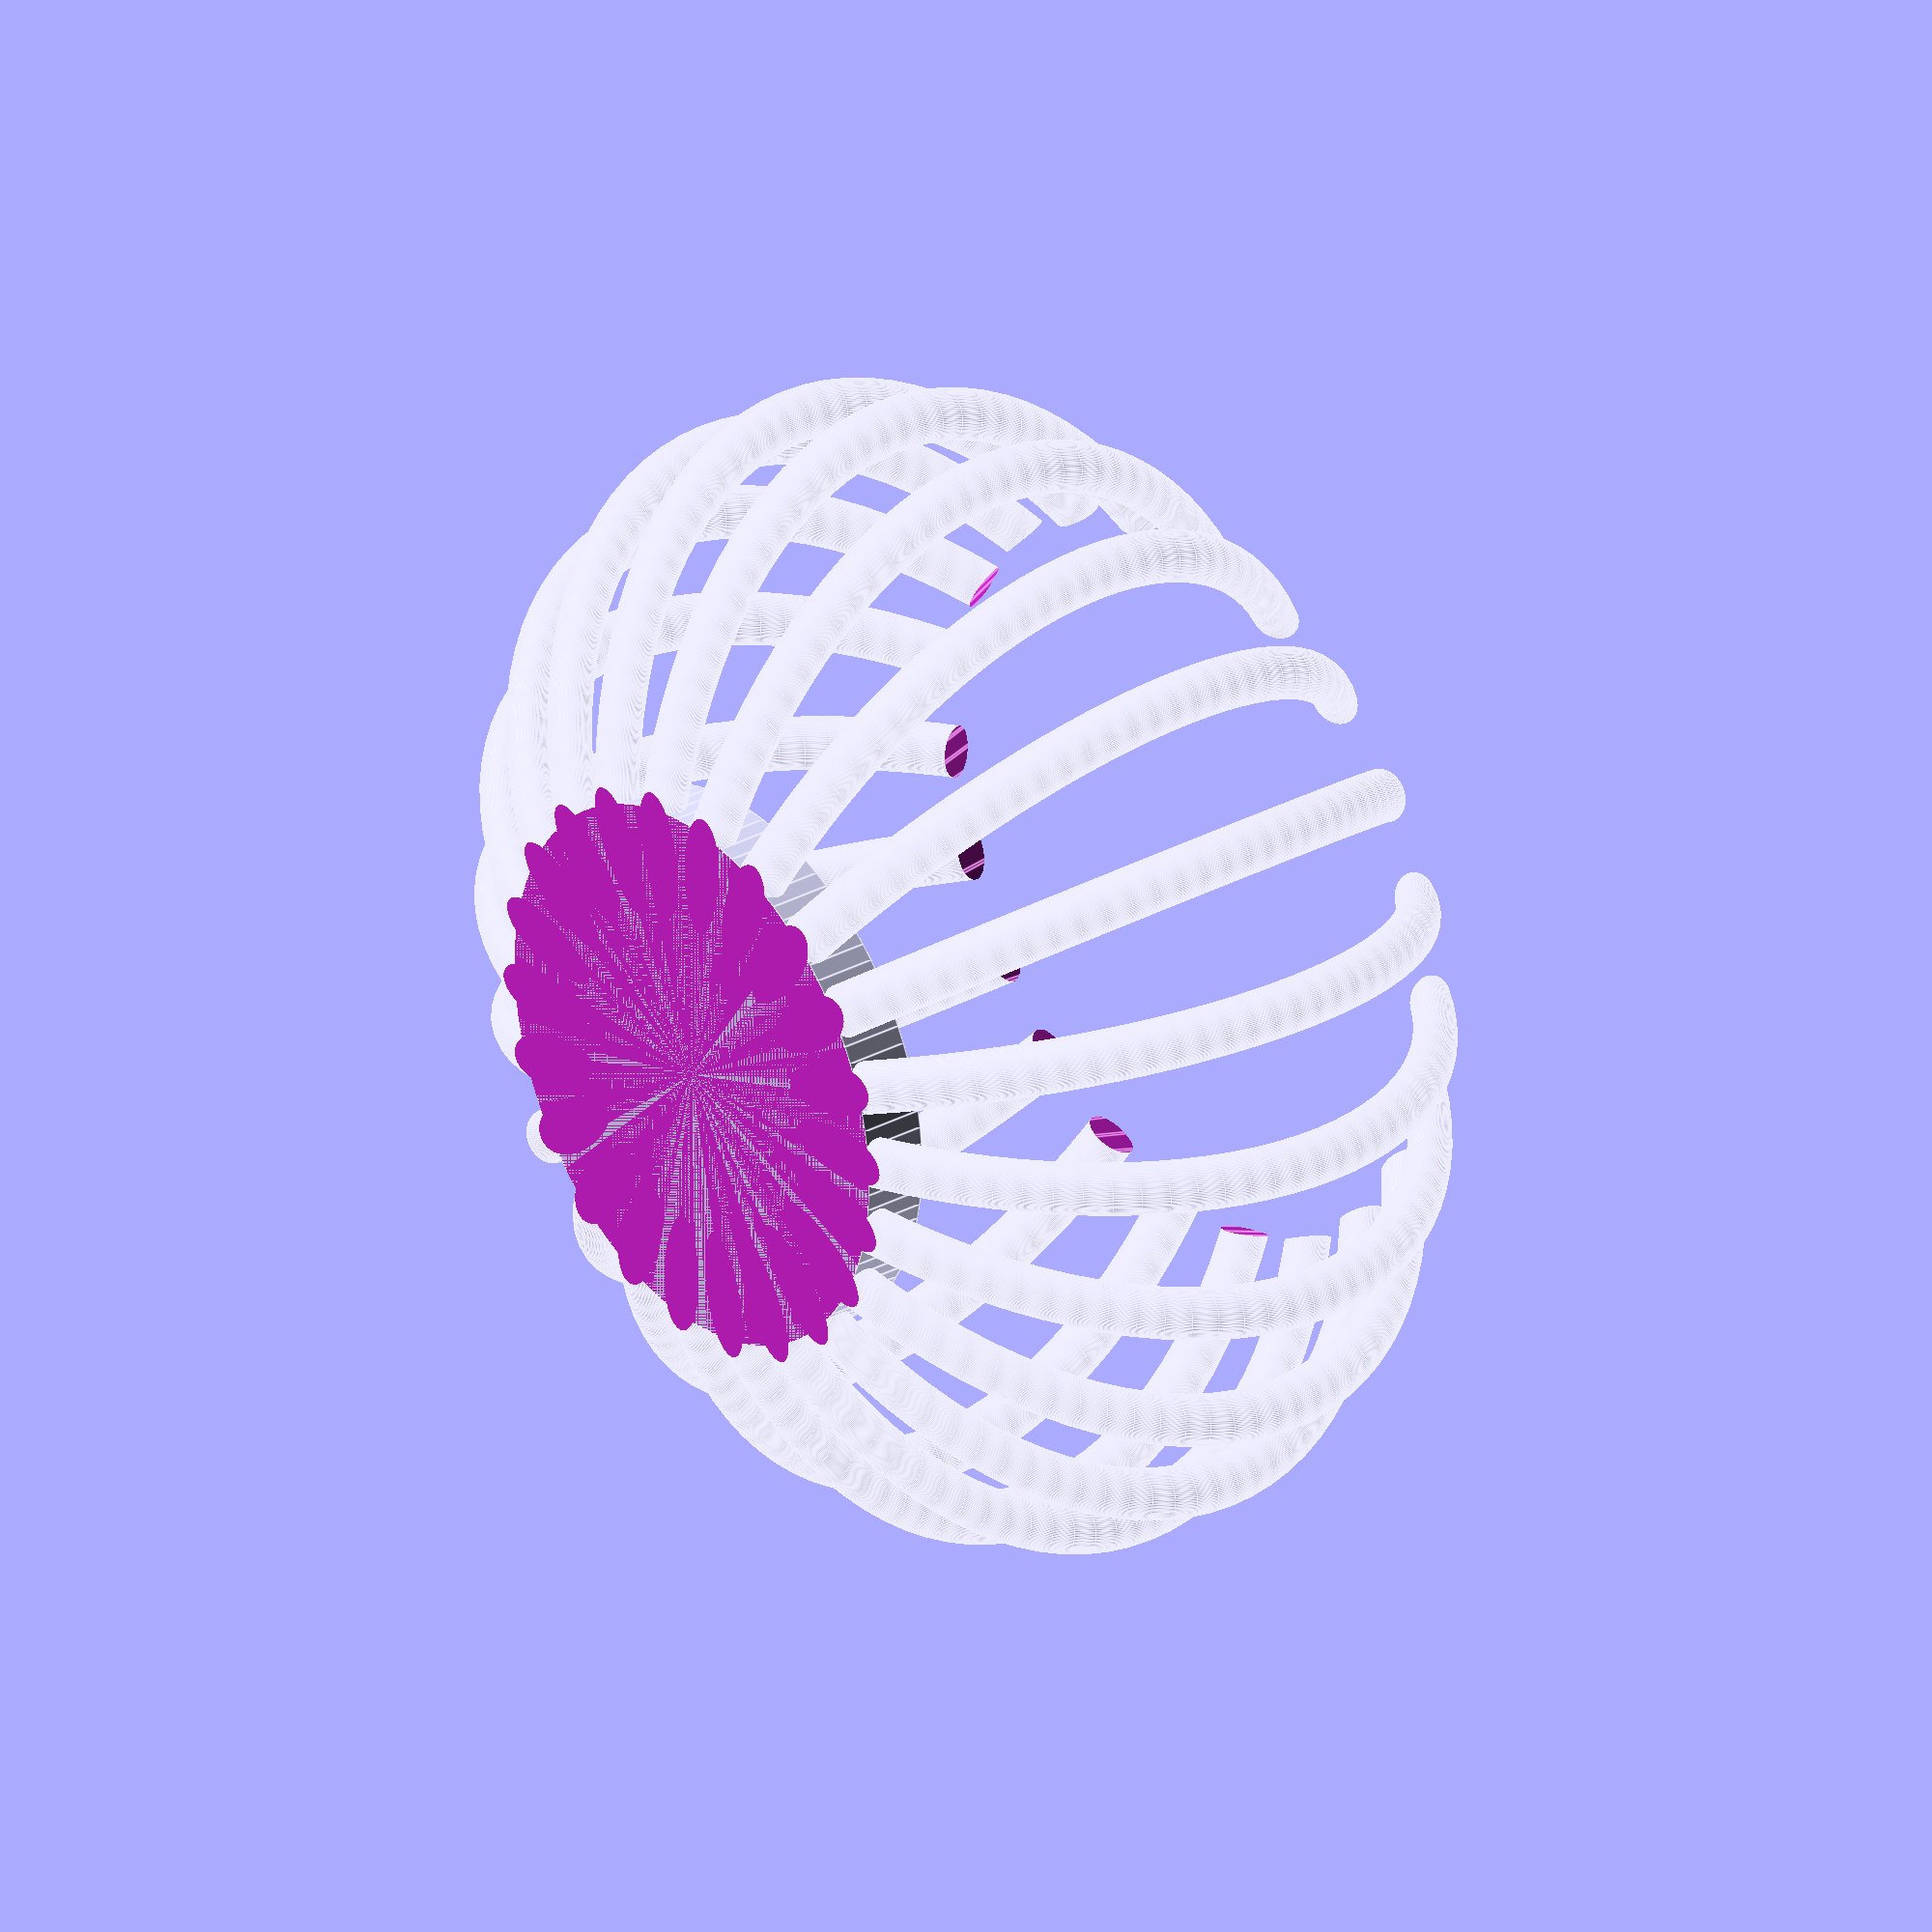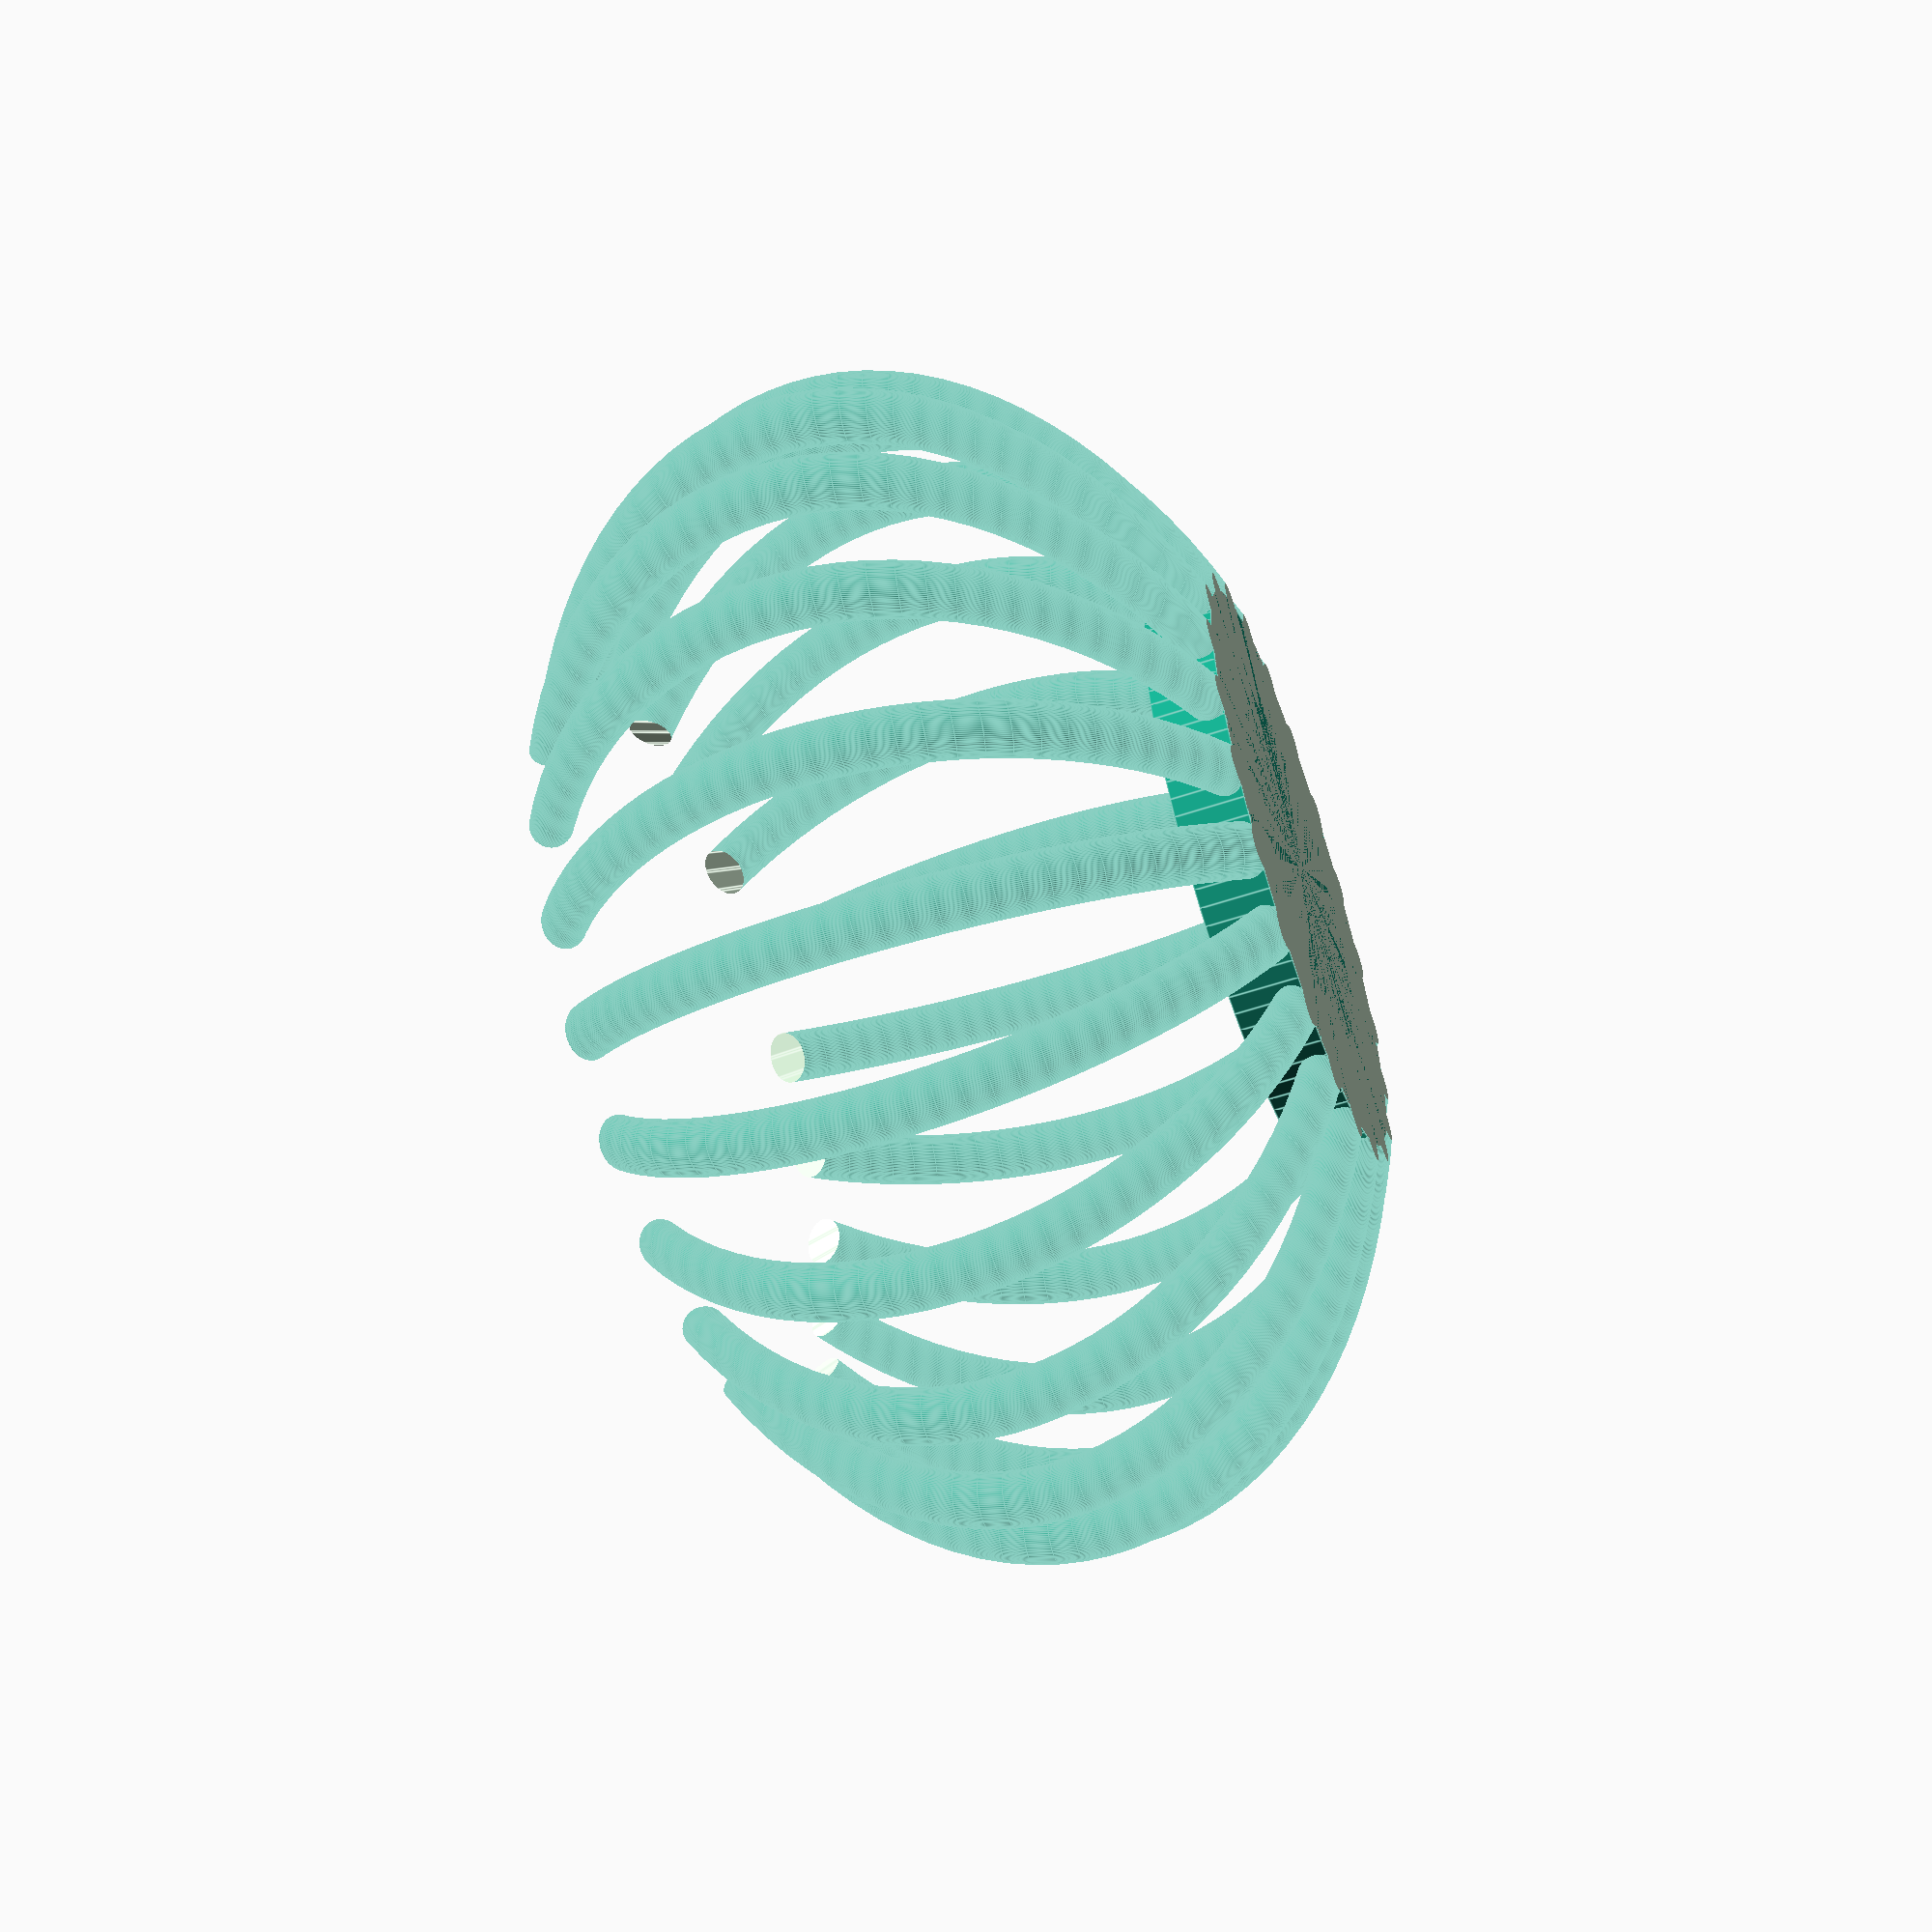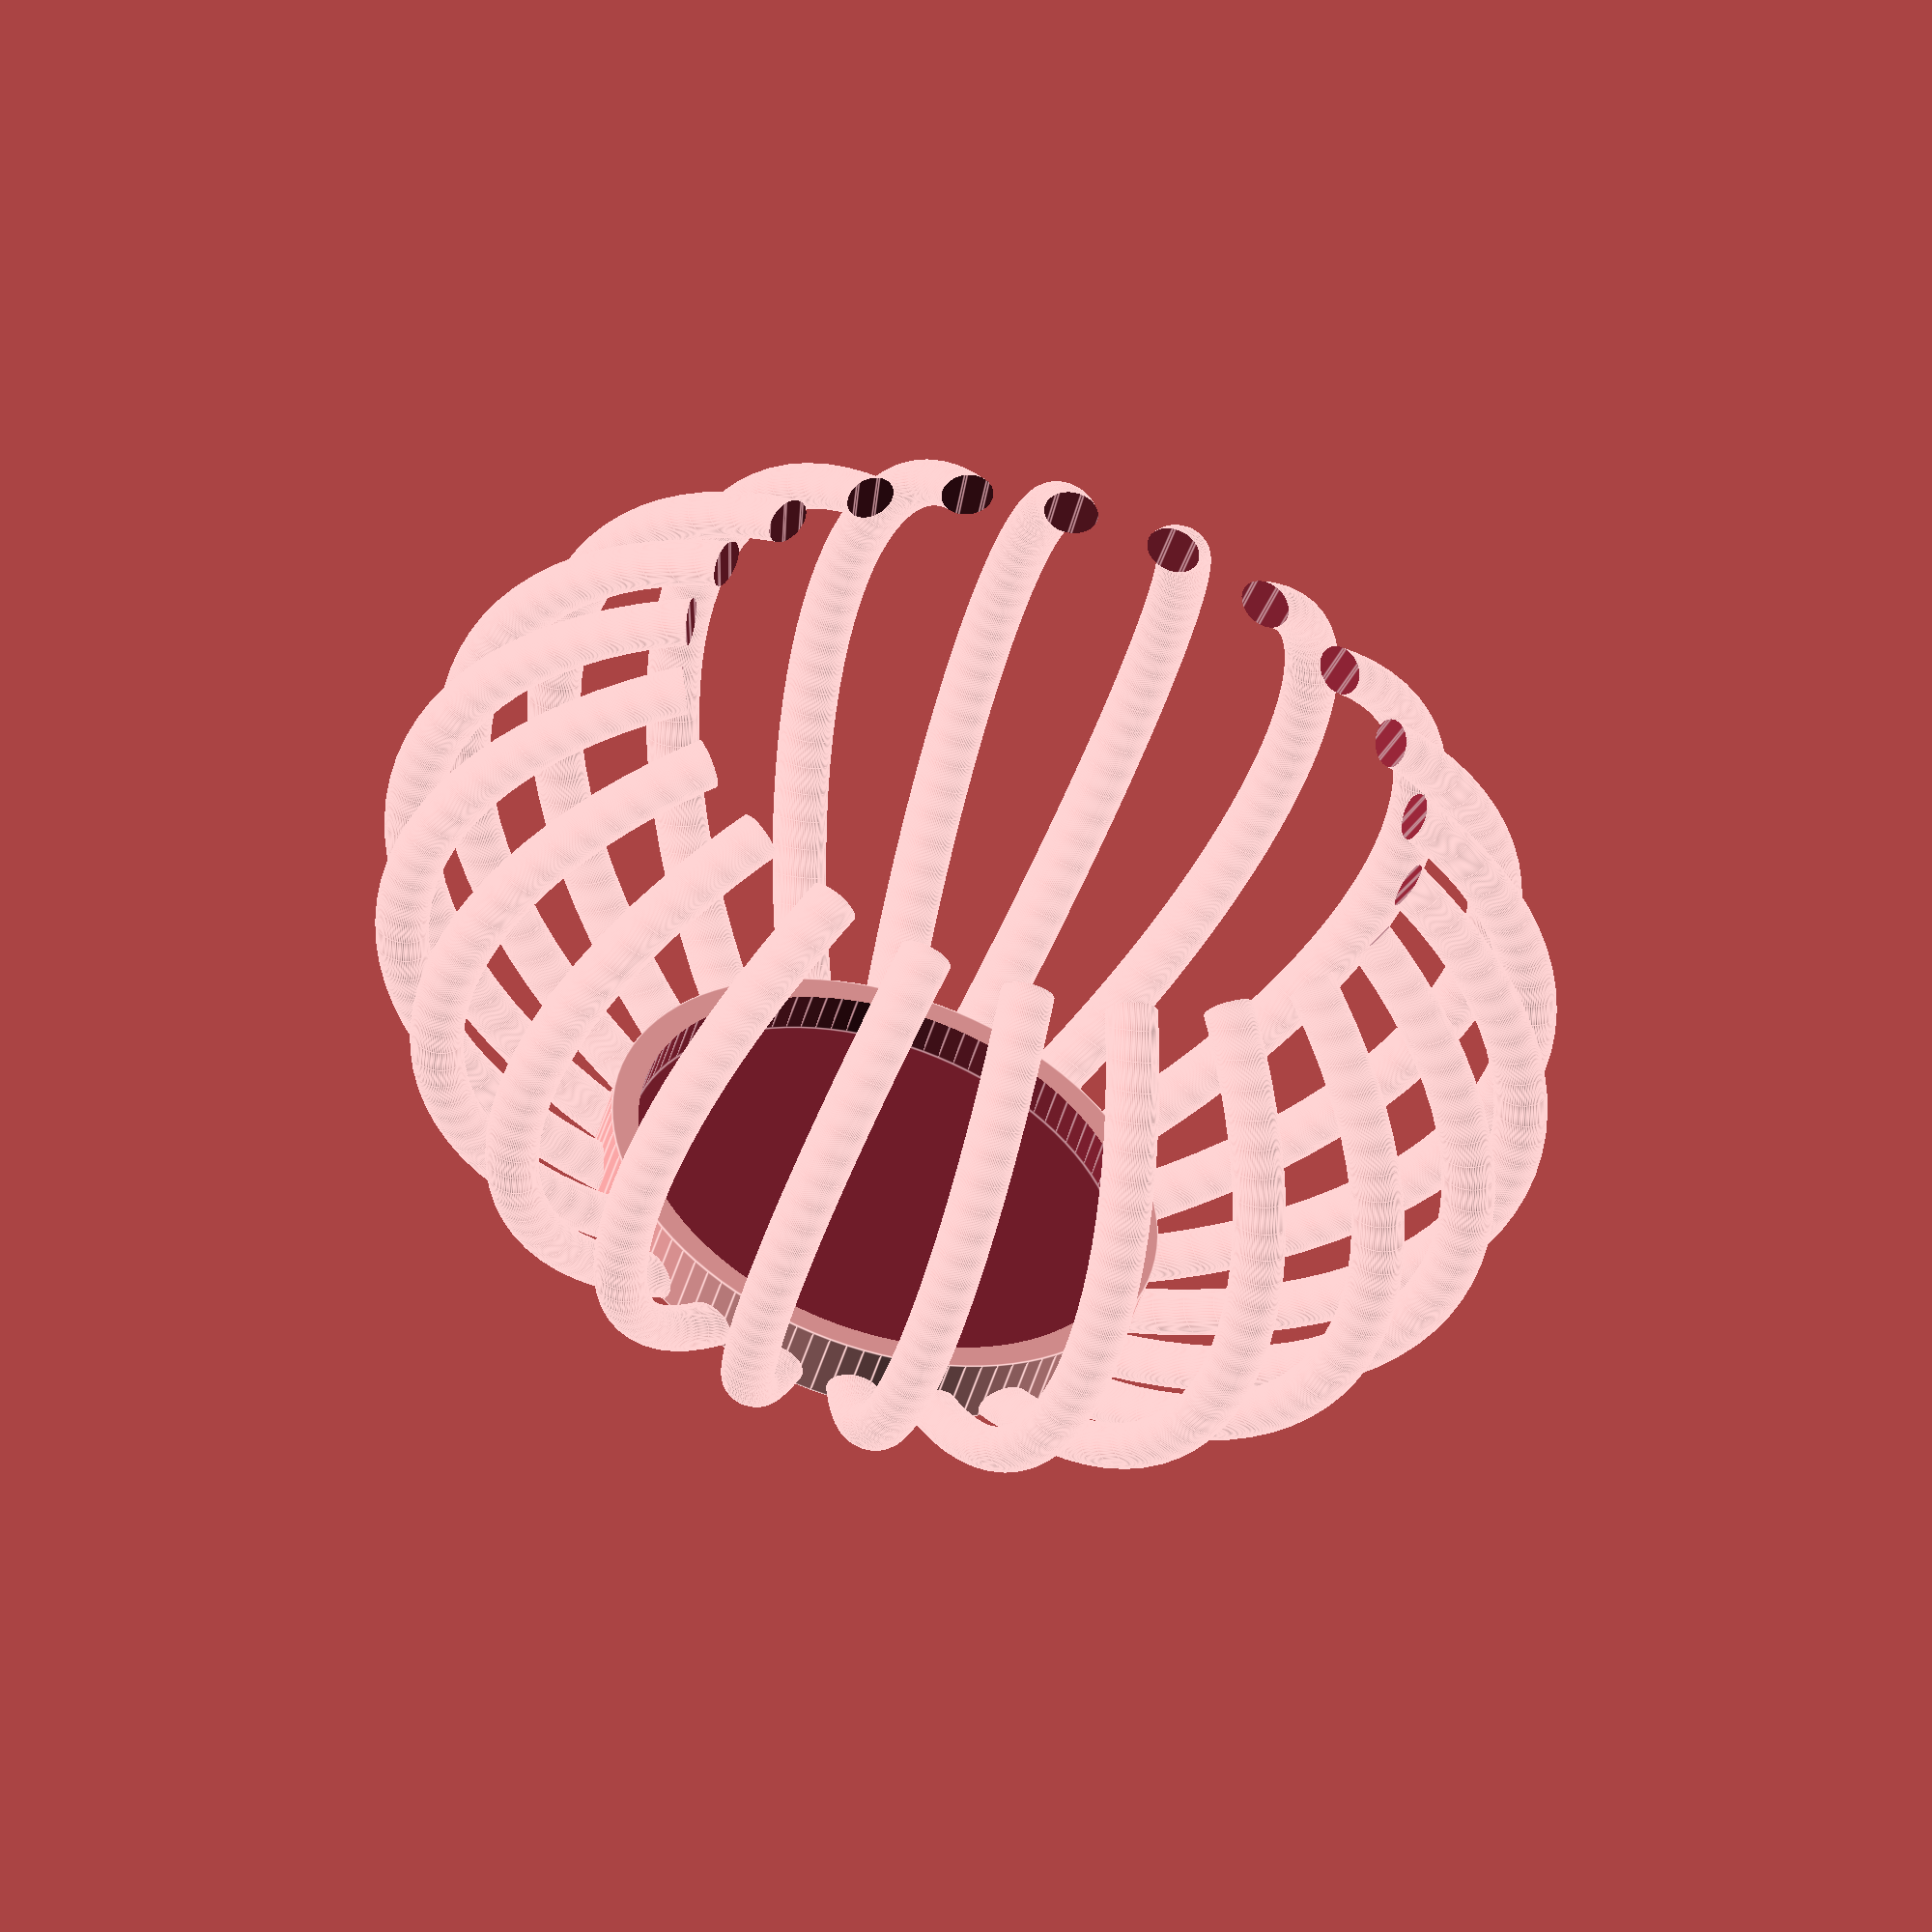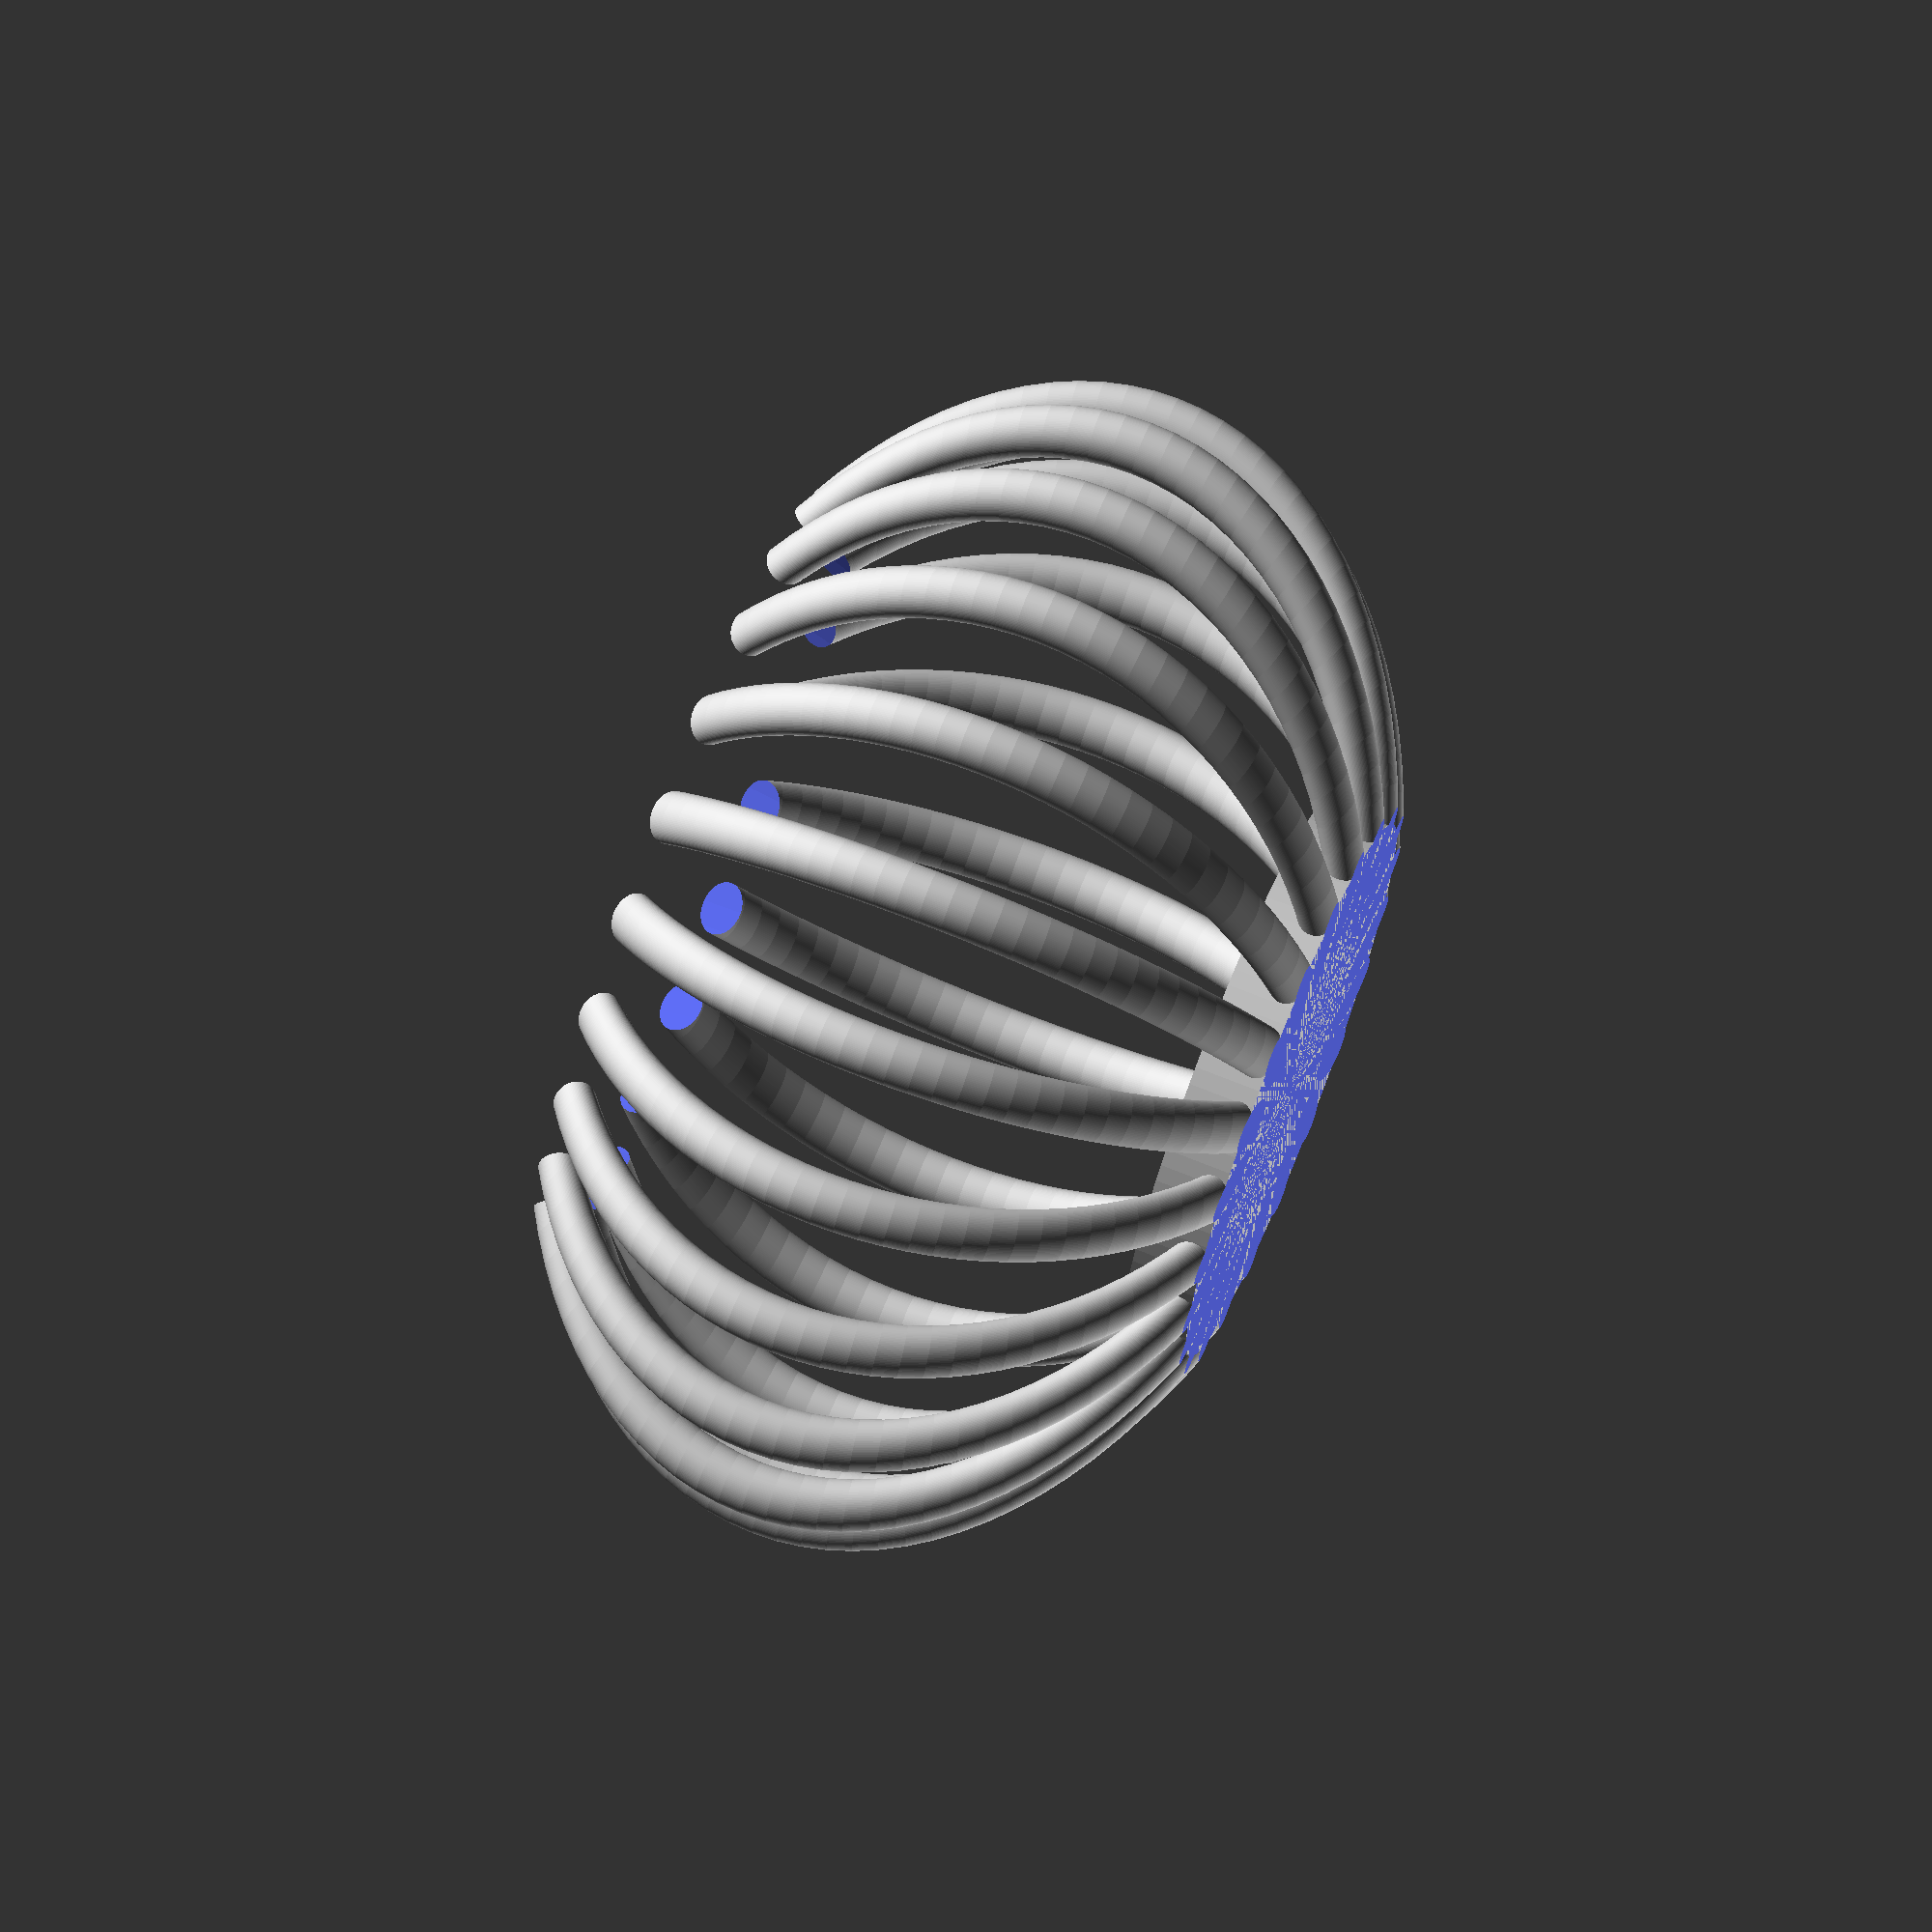
<openscad>
// MECE E4606 - Digital Manufacturing
// @Author: Nihar Garg (nng2108) - nihar.garg@columbia.edu
// @Description: Assignment 2 - LAMPSHADE LATTICE

$fn=100;

print_thickness = 2; //mm
diff_between_two = 35;
nozzle_tolerance = 1.5; //mm

candle_radius = 36+nozzle_tolerance; //mm
candle_height = 20;

module base() { //to be used with clear()
	cylinder(h=candle_height/4, r=((candle_radius/2)+print_thickness), center=false);
}

module clear() { //to be used with base() after flower has been added
	translate([0,0,print_thickness]) {
		cylinder(h=candle_height+1, r=candle_radius/2,  center=false);
	}
}

module supports(num) {
	difference() {
		scale([1.5,1.5,1]) {
			translate([0,0,candle_radius-print_thickness*2]) {
				for(i=[0:360/num:359]) {
					rotate(i,[0,0,1]) {
						rotate([90,0,0]) {
							rotate_extrude(convexity = 10)
								translate([candle_radius*3/4, 0, 0])
									circle(r = print_thickness/1.5);
						}
					}
				}
			}
		}
		translate([0,0,print_thickness]) {
			cylinder(h=80, r1=candle_radius/4, r2=candle_radius,  center=false);
		}
	}
}

difference() {
	difference() {
		union() {
			base();
			translate([0,0,-candle_height/2]) {
				translate([0,0,candle_height/10]) {
					supports(11);
				}
			}
		}
		clear();
	}
	//clean out bottom of print
	rotate([0,180,0]) {
		cylinder(h=100,r=100, center=false);
	}
}

</openscad>
<views>
elev=150.0 azim=249.8 roll=308.4 proj=o view=edges
elev=56.3 azim=329.9 roll=109.5 proj=p view=edges
elev=229.9 azim=191.6 roll=196.7 proj=o view=edges
elev=106.3 azim=312.9 roll=68.3 proj=o view=wireframe
</views>
